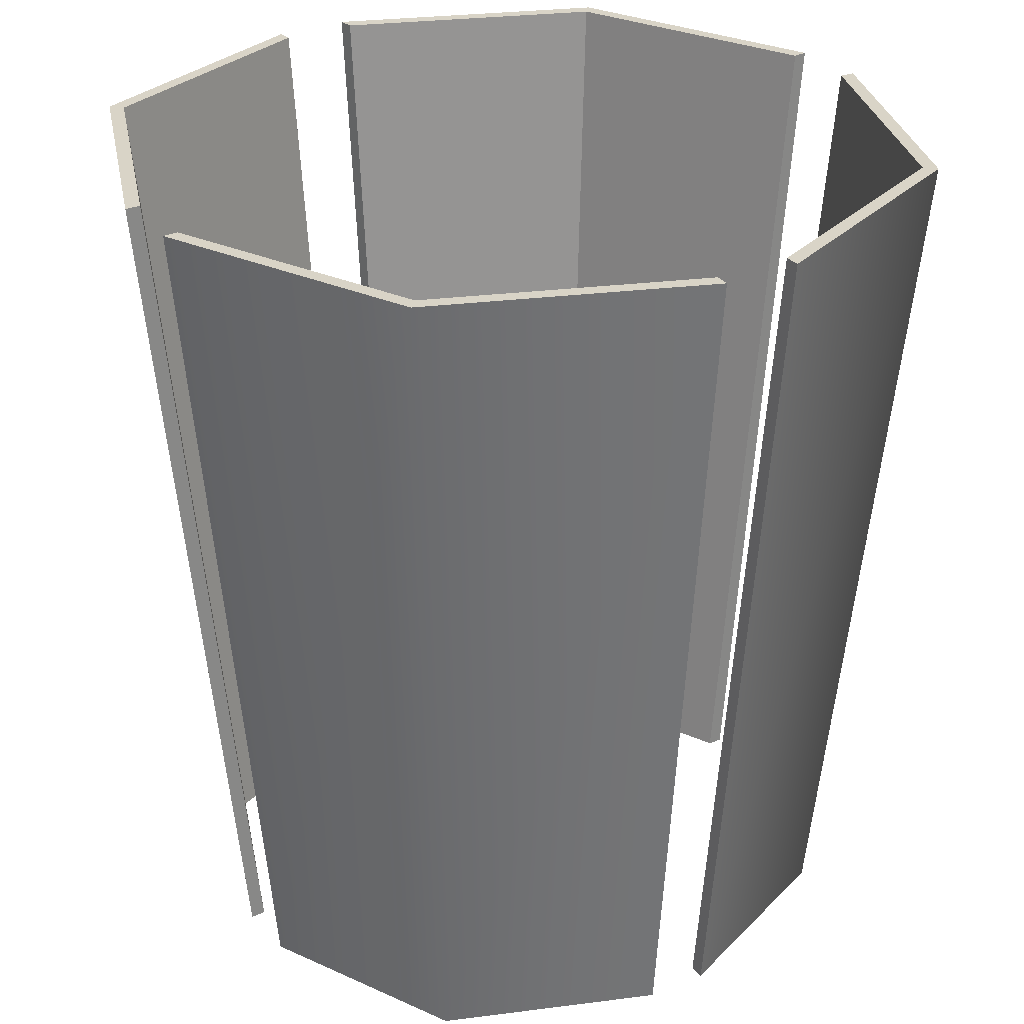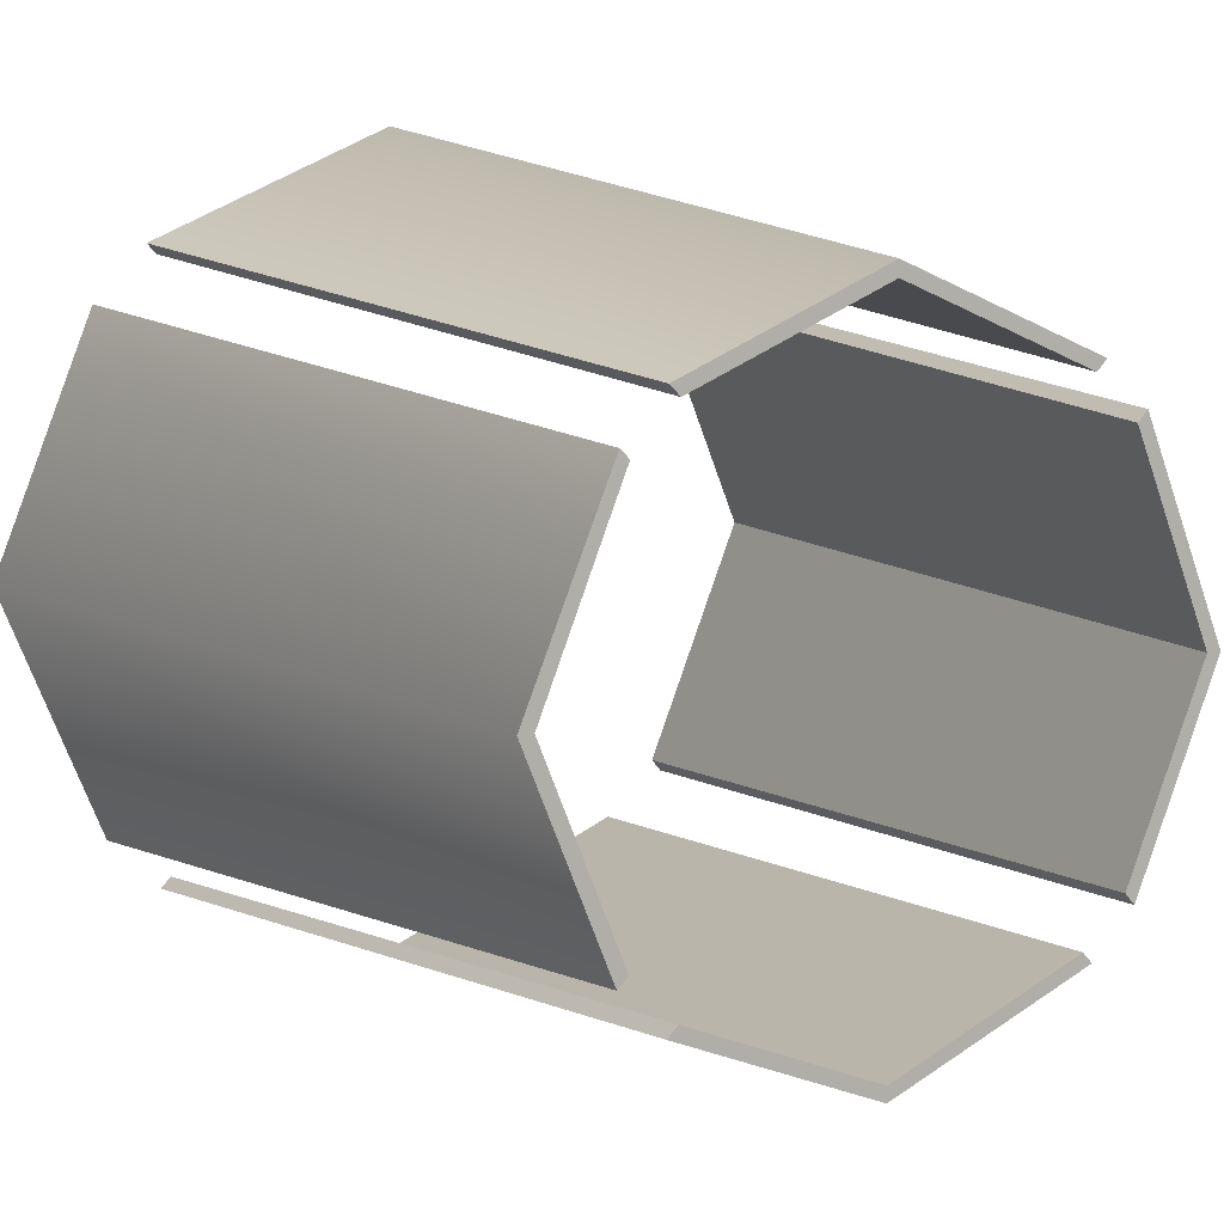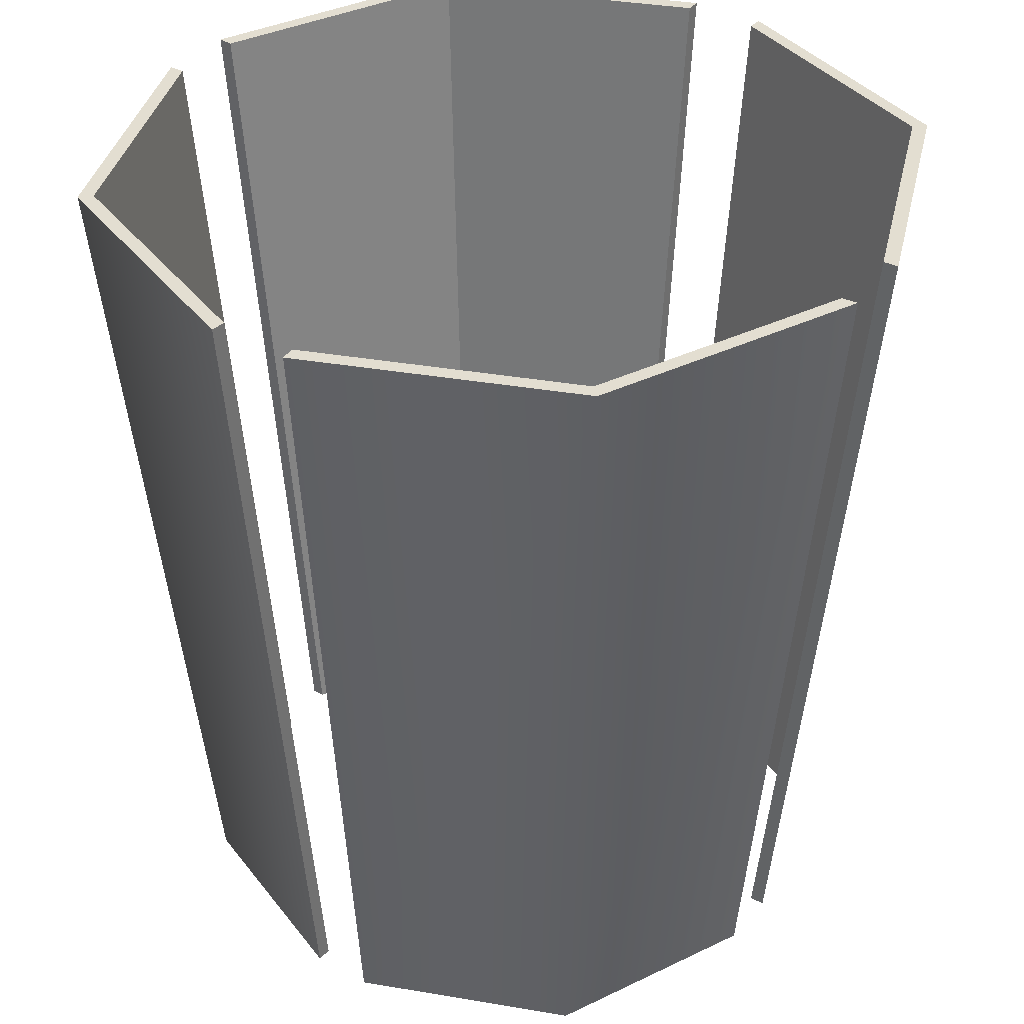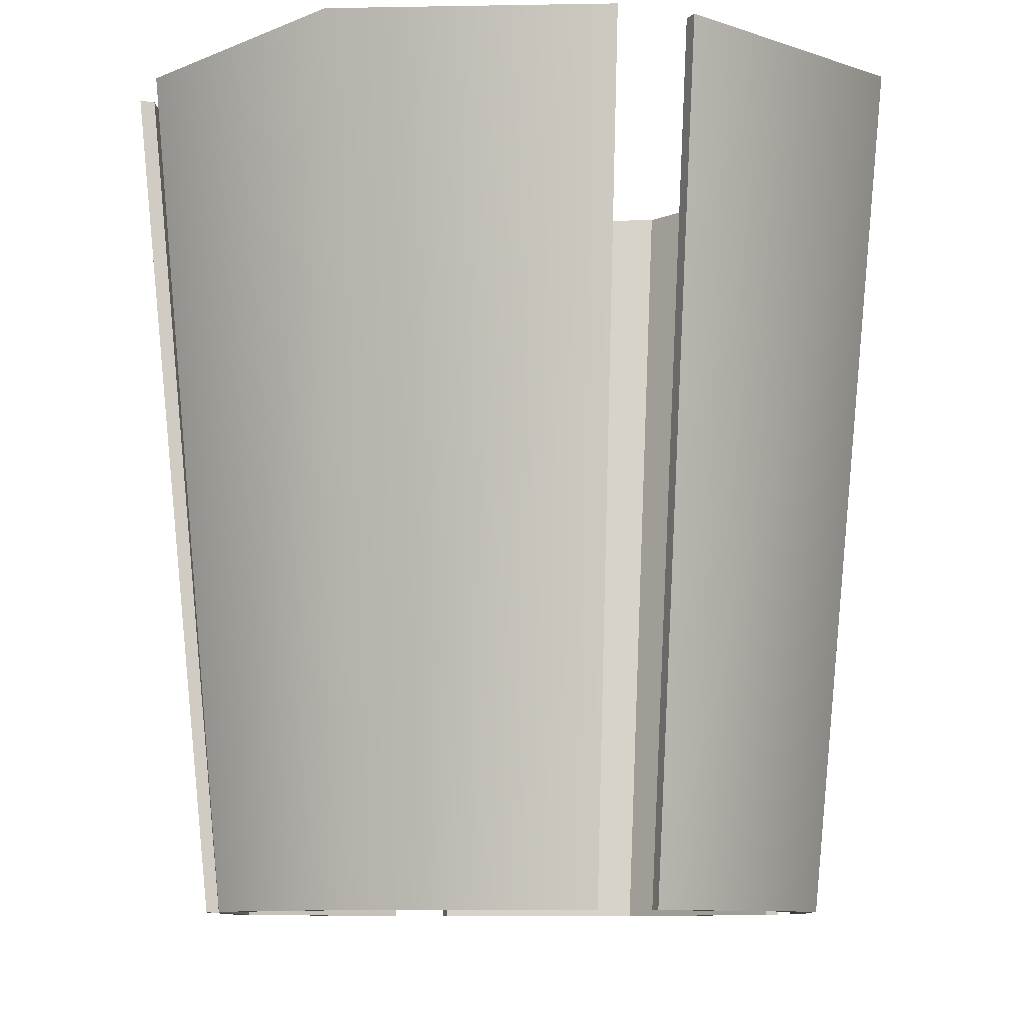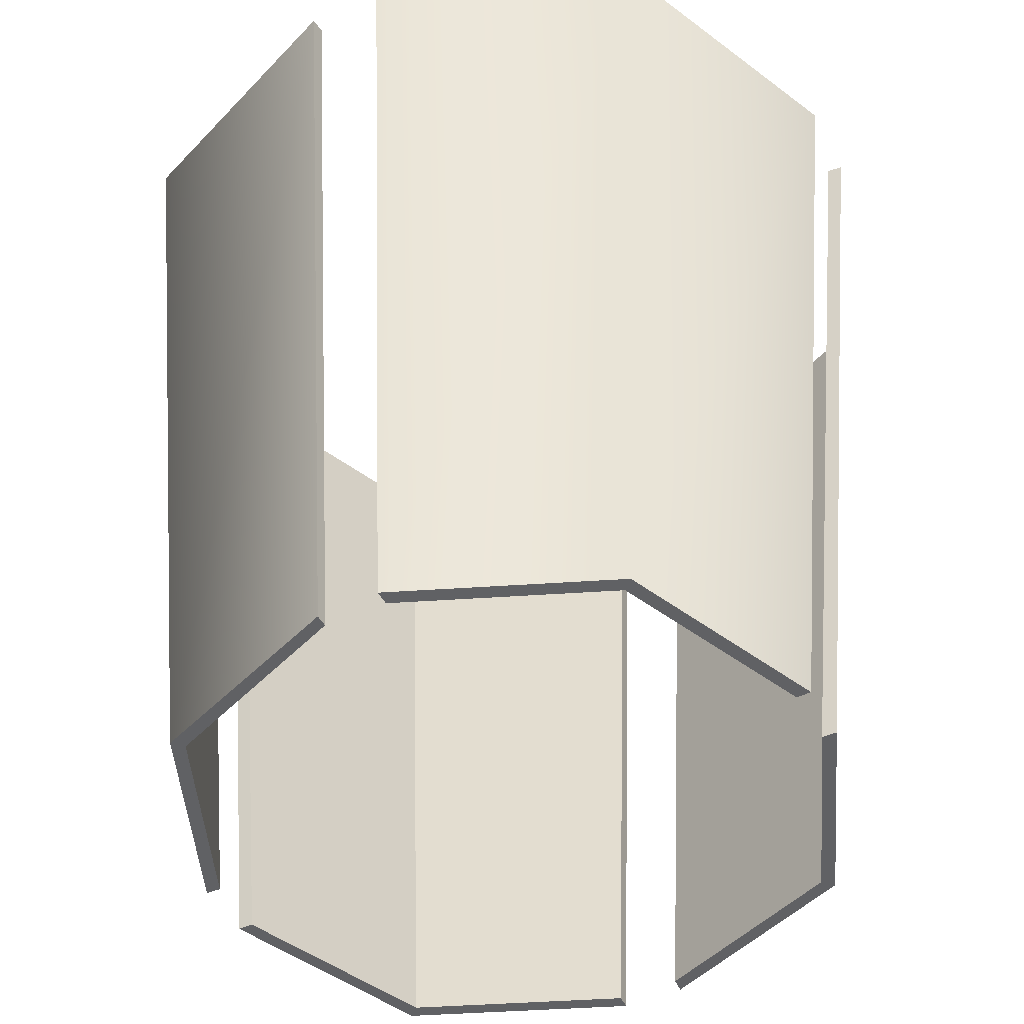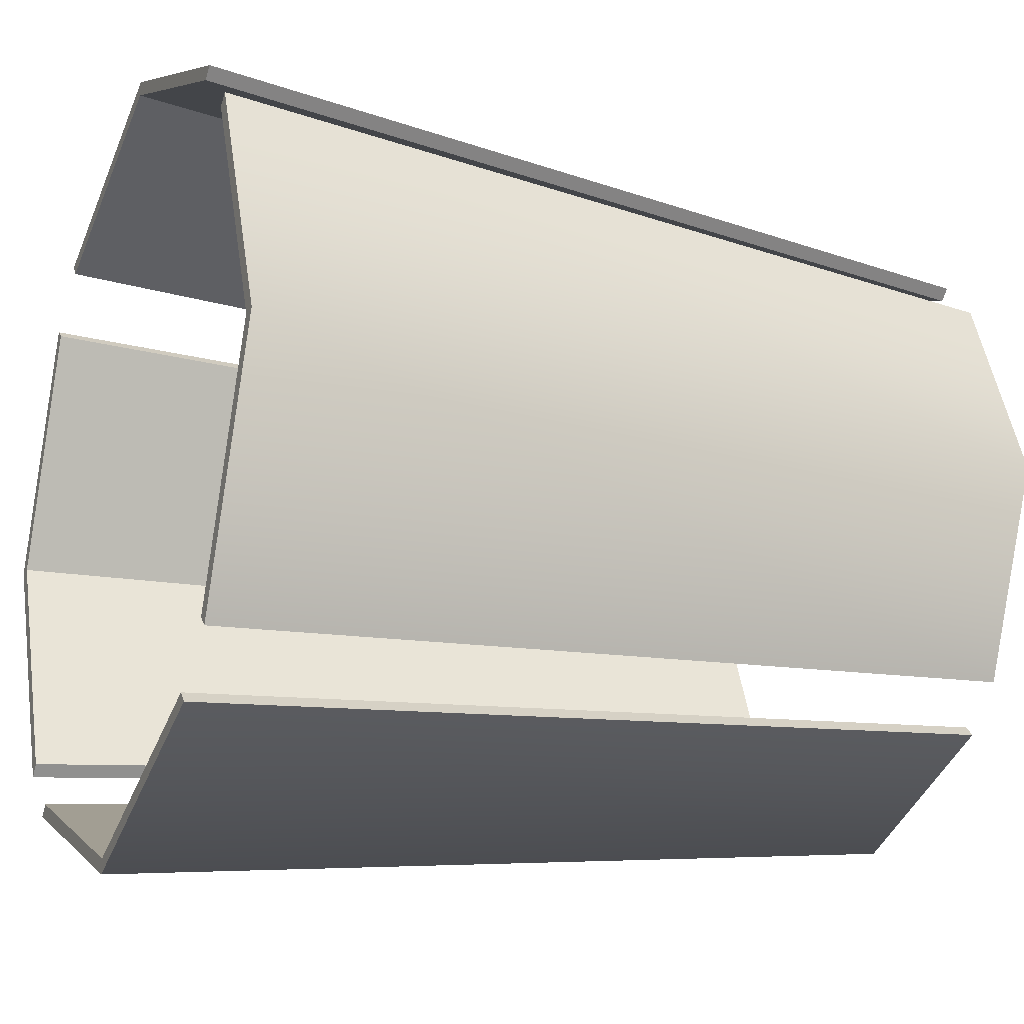
<metadata>
{"format":"obj","ext":"obj","renderer":"f3d","projection":"perspective","resolution":1024,"background":"white","views":[{"elev":28.7,"azim":-78.1,"up":"+Y"},{"elev":9.6,"azim":-30.8,"up":"+Z"},{"elev":36.2,"azim":80.1,"up":"+Y"},{"elev":-9.3,"azim":25.2,"up":"+Y"},{"elev":-47.0,"azim":-18.1,"up":"+Y"},{"elev":-18.7,"azim":-113.2,"up":"+Z"}]}
</metadata>
<code>
o LightLamp.000_LightLamp.002
v 3.331 13.24 -0.4285
v 3.426 14.77 -0.5453
v 2.979 14.77 -0.7308
v 2.979 13.24 -0.5743
v 2.53 14.77 -0.5451
v 2.627 13.24 -0.4289
v 2.549 13.24 -0.3488
v 2.433 14.77 -0.4466
v 2.248 14.77 2e-06
v 2.404 13.24 2e-06
v 2.434 14.77 0.4481
v 2.55 13.24 0.3511
v 2.628 13.24 0.4292
v 2.533 14.77 0.546
v 2.979 14.77 0.7308
v 2.979 13.24 0.5743
v 3.428 14.77 0.5447
v 3.33 13.24 0.4289
v 3.407 13.24 0.3518
v 3.525 14.77 0.4461
v 3.709 14.77 2e-06
v 3.553 13.24 2e-06
v 3.525 14.77 -0.4462
v 3.408 13.24 -0.3491
v 2.979 14.77 -0.7584
v 3.444 14.77 -0.5655
v 3.348 13.24 -0.4477
v 2.979 13.24 -0.6009
v 2.511 14.77 -0.5648
v 2.609 13.24 -0.4477
v 2.22 14.77 2e-06
v 2.413 14.77 -0.4654
v 2.53 13.24 -0.3664
v 2.378 13.24 2e-06
v 2.413 14.77 0.4654
v 2.533 13.24 0.367
v 2.979 14.77 0.7584
v 2.513 14.77 0.5656
v 2.609 13.24 0.4478
v 2.979 13.24 0.6009
v 3.445 14.77 0.5653
v 3.348 13.24 0.4479
v 3.737 14.77 2e-06
v 3.545 14.77 0.4626
v 3.426 13.24 0.3707
v 3.58 13.24 2e-06
v 3.543 14.77 -0.4683
v 3.427 13.24 -0.3696
v 2.979 14.76 -0.7584
v 2.22 14.76 2e-06
v 2.979 14.76 0.7584
v 3.737 14.76 2e-06
v 2.375 13.26 2e-06
v 2.298 13.26 2e-06
v 2.979 13.24 -0.6041
v 2.979 13.24 -0.5774
v 2.375 13.24 2e-06
v 2.401 13.24 2e-06
v 2.979 13.24 0.6041
v 2.979 13.24 0.5774
v 3.583 13.24 2e-06
v 3.556 13.24 2e-06
v 3.709 14.76 2e-06
v 2.979 14.76 0.7308
v 2.248 14.76 2e-06
v 2.979 14.76 -0.7308
v 2.979 13.26 -0.5774
v 2.401 13.26 2e-06
v 2.979 13.26 0.5774
v 3.556 13.26 2e-06
v 2.979 14.77 -0.7584
v 2.22 14.77 2e-06
v 2.979 14.77 0.7584
v 3.737 14.77 2e-06
v 2.979 14.77 -0.7308
v 2.248 14.77 2e-06
v 2.979 14.77 0.7308
v 3.709 14.77 2e-06
v 3.33 13.24 0.4289
v 3.428 14.77 0.5447
v 3.525 14.77 0.4461
v 3.407 13.24 0.3518
v 3.445 14.77 0.5653
v 3.348 13.24 0.4479
v 3.426 13.24 0.3707
v 3.545 14.77 0.4626
v 3.426 14.77 -0.5453
v 3.331 13.24 -0.4285
v 3.408 13.24 -0.3491
v 3.525 14.77 -0.4462
v 3.348 13.24 -0.4477
v 3.444 14.77 -0.5655
v 3.543 14.77 -0.4683
v 3.427 13.24 -0.3696
v 2.627 13.24 -0.4289
v 2.53 14.77 -0.5451
v 2.433 14.77 -0.4466
v 2.549 13.24 -0.3488
v 2.511 14.77 -0.5648
v 2.609 13.24 -0.4477
v 2.53 13.24 -0.3664
v 2.413 14.77 -0.4654
v 2.55 13.24 0.3511
v 2.434 14.77 0.4481
v 2.533 14.77 0.546
v 2.628 13.24 0.4292
v 2.413 14.77 0.4654
v 2.533 13.24 0.367
v 2.609 13.24 0.4478
v 2.513 14.77 0.5656
f 1 2 3 4
f 4 3 5 6
f 7 8 9 10
f 10 9 11 12
f 13 14 15 16
f 16 15 17 18
f 19 20 21 22
f 22 21 23 24
f 25 26 27 28
f 29 25 28 30
f 31 32 33 34
f 35 31 34 36
f 37 38 39 40
f 41 37 40 42
f 43 44 45 46
f 47 43 46 48
f 13 16 40 39
f 16 18 42 40
f 19 22 46 45
f 22 24 48 46
f 1 4 28 27
f 4 6 30 28
f 7 10 34 33
f 10 12 36 34
f 11 9 31 35
f 9 8 32 31
f 5 3 25 29
f 3 2 26 25
f 23 21 43 47
f 21 20 44 43
f 17 15 37 41
f 15 14 38 37
f 20 19 45 44
f 17 41 42 18
f 14 13 39 38
f 11 35 36 12
f 8 7 33 32
f 5 29 30 6
f 2 1 27 26
f 23 47 48 24
f 105 110 109 106
f 104 103 108 107
f 96 95 100 99
f 97 102 101 98
f 90 89 94 93
f 87 92 91 88
f 81 86 85 82
f 80 79 84 83
l 53 54
l 55 56
l 57 58
l 59 60
l 61 62
l 56 67
l 58 68
l 53 57
l 60 69
l 62 70
l 49 71
l 50 72
l 51 73
l 52 74
l 66 75
l 65 76
l 64 77
l 63 78
l 71 75
l 74 78
l 73 77
l 72 76

</code>
